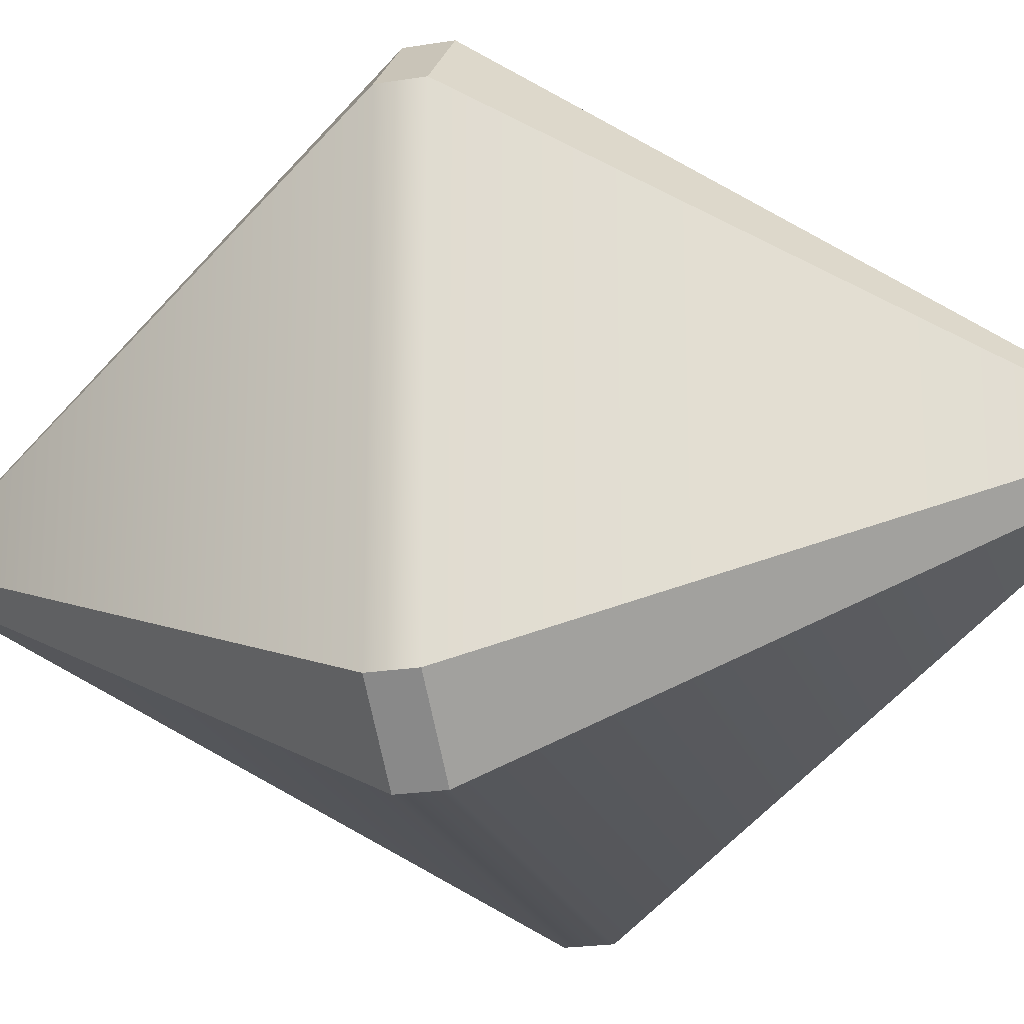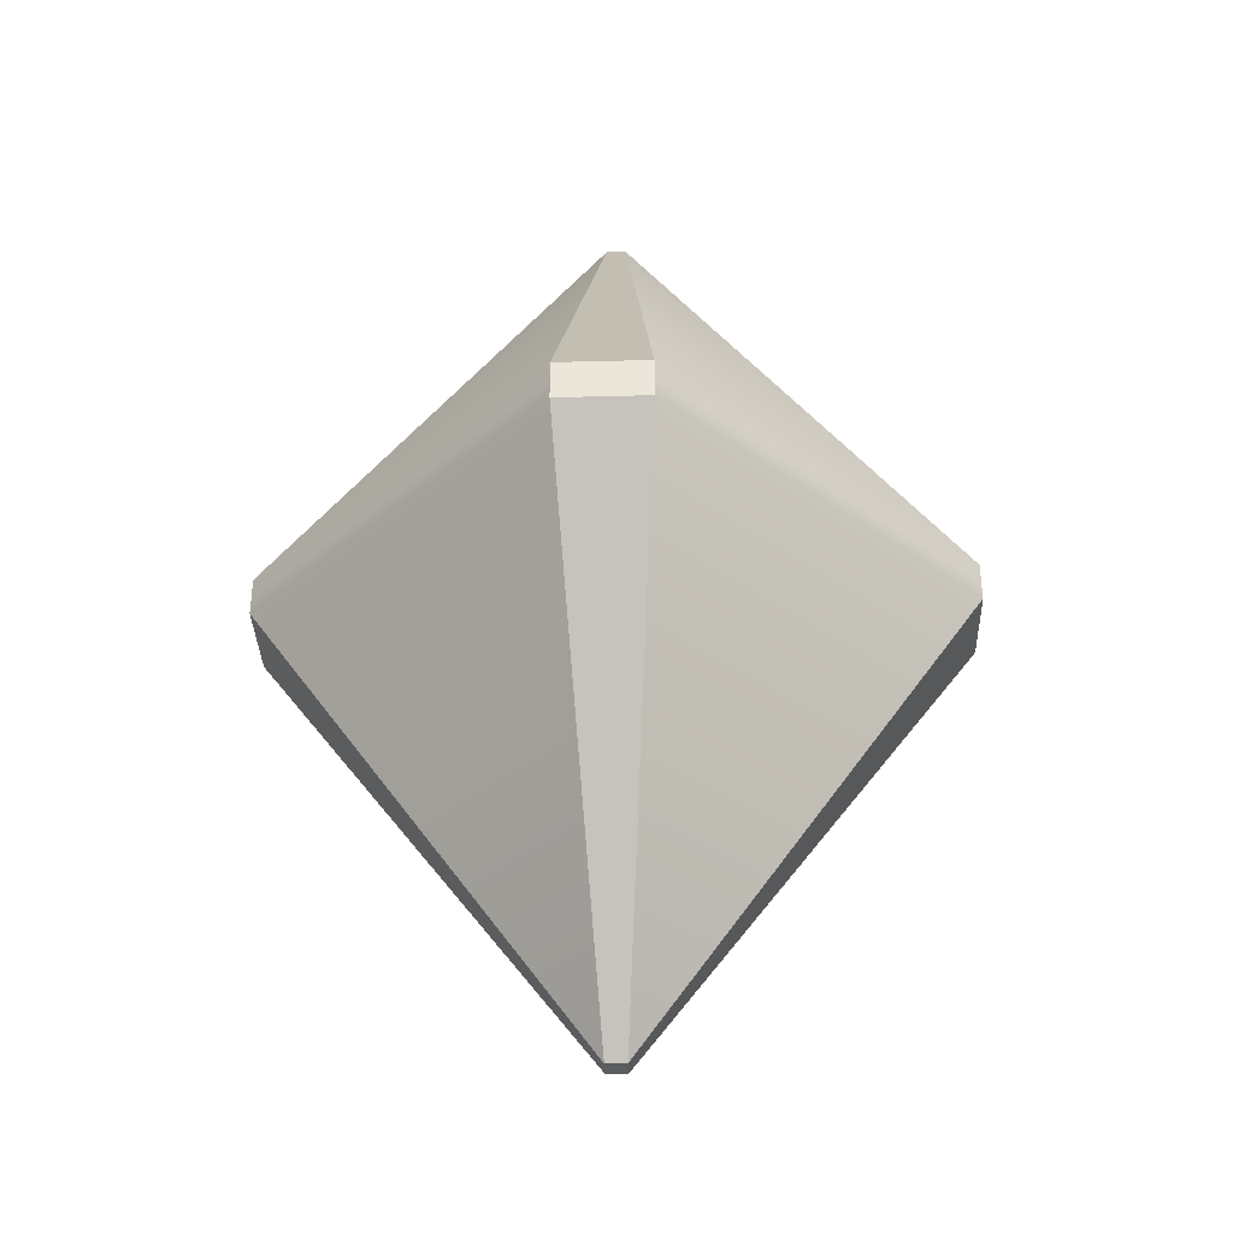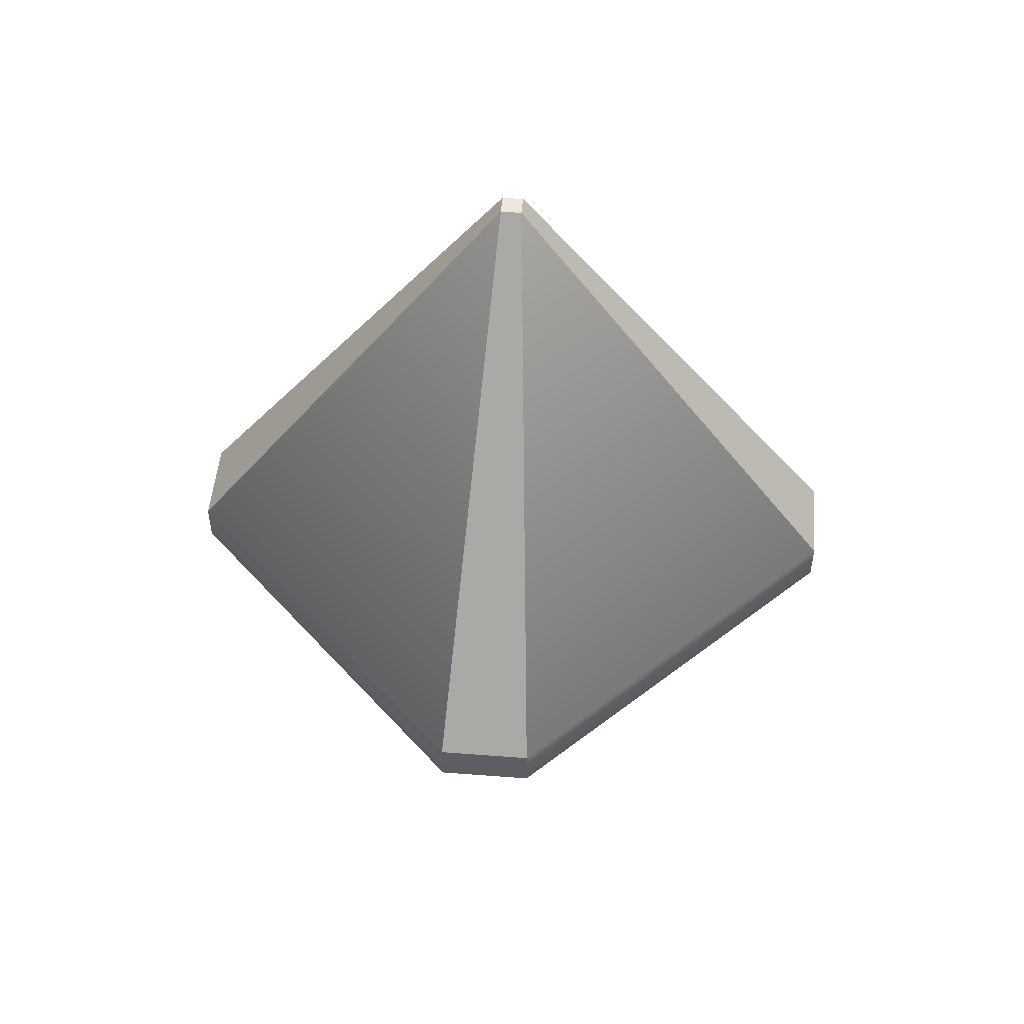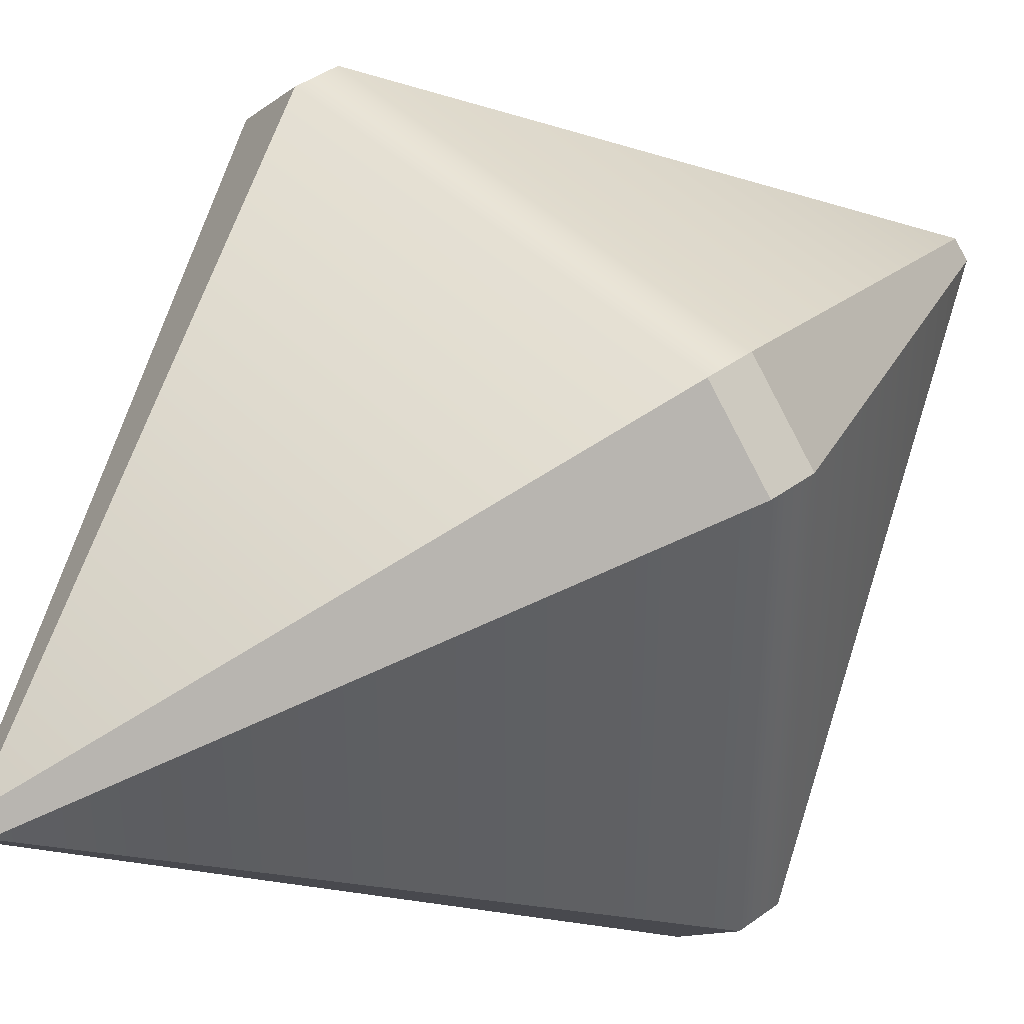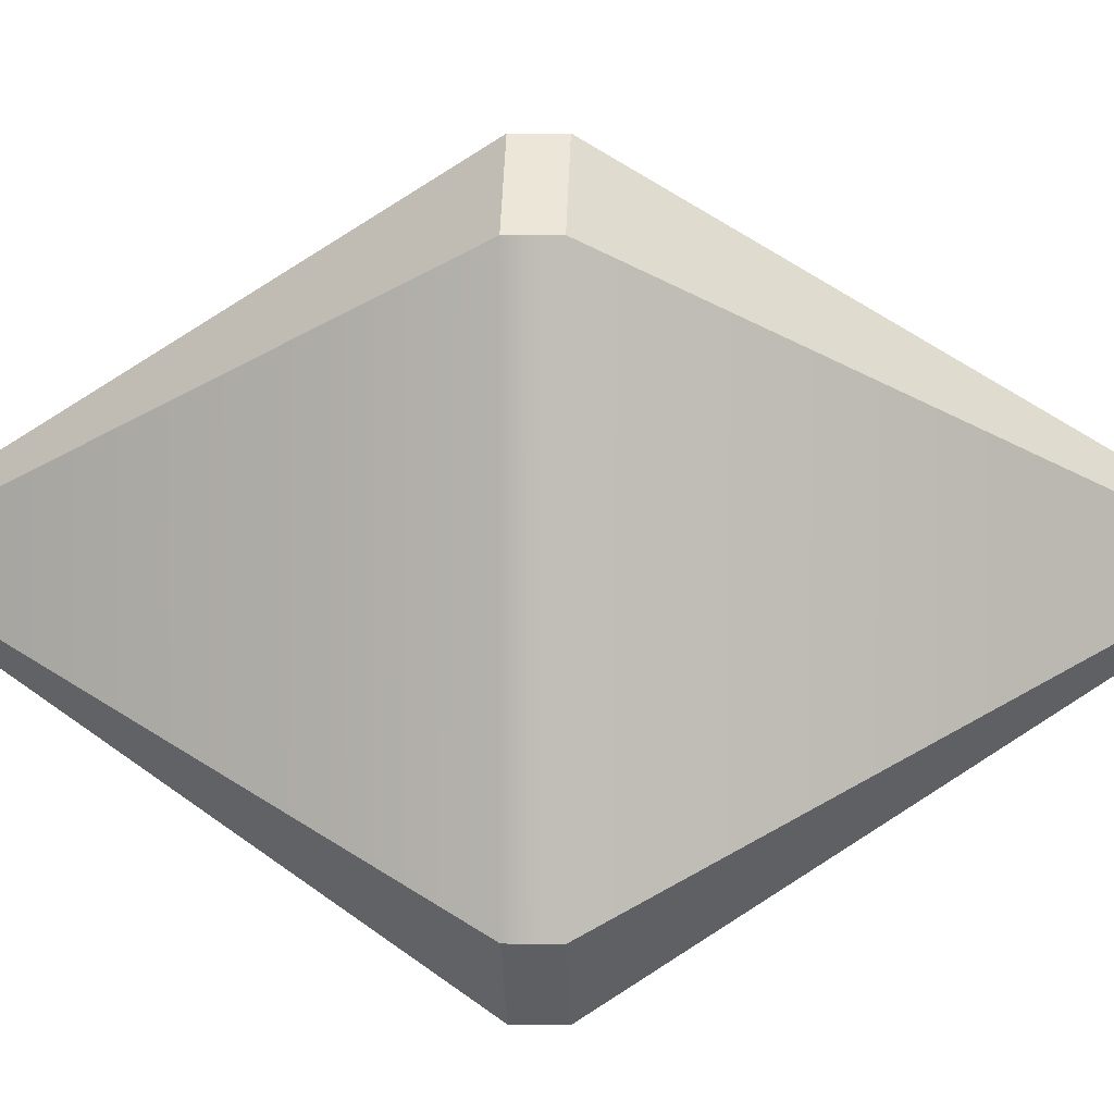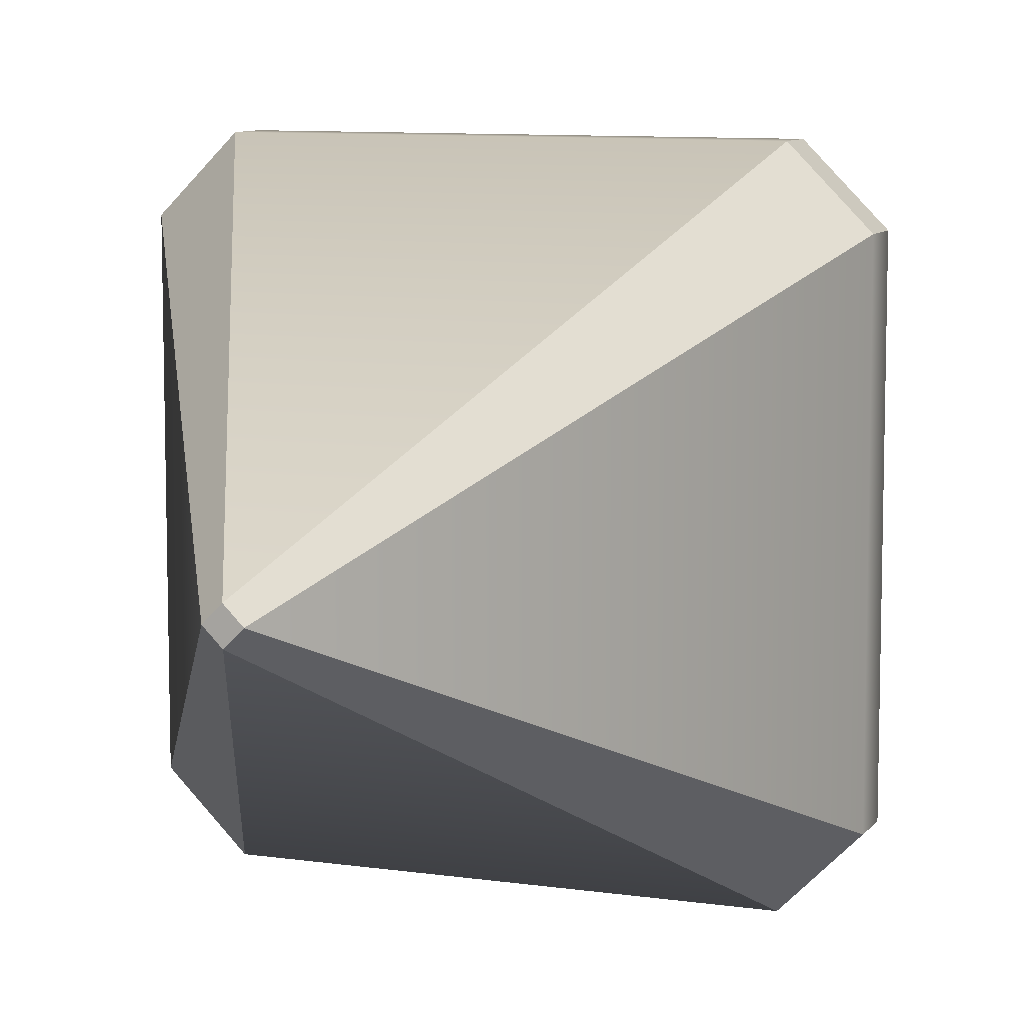
<metadata>
{"format":"obj","ext":"obj","renderer":"f3d","projection":"perspective","resolution":1024,"background":"white","views":[{"elev":-21.6,"azim":-73.9,"up":"+Z"},{"elev":-35.7,"azim":137.0,"up":"+Y"},{"elev":50.6,"azim":49.8,"up":"+Y"},{"elev":42.5,"azim":-131.0,"up":"+Z"},{"elev":4.4,"azim":-87.0,"up":"+Z"},{"elev":9.0,"azim":21.6,"up":"+Z"}]}
</metadata>
<code>
o UI_Gem_Pink_Cube.282
v -0.01095 0.3626 -0
v 0 0.3626 0.01095
v 0.01095 0.3626 -0
v 0 0.3626 -0.01095
v 0.01095 -0.3626 0
v -0 -0.3626 0.01095
v -0.01095 -0.3626 0
v -0 -0.3626 -0.01095
v -0.1633 0.01512 -0.2114
v -0.1633 -0.01512 -0.2114
v -0.2114 -0.01512 -0.1633
v -0.2114 0.01512 -0.1633
v 0.1633 -0.01512 -0.2114
v 0.1633 0.01512 -0.2114
v 0.2114 0.01512 -0.1633
v 0.2114 -0.01512 -0.1633
v -0.1633 -0.01512 0.2114
v -0.1633 0.01512 0.2114
v -0.2114 0.01512 0.1633
v -0.2114 -0.01512 0.1633
v 0.1633 -0.01512 0.2114
v 0.2114 -0.01512 0.1633
v 0.2114 0.01512 0.1633
v 0.1633 0.01512 0.2114
f 7 20 11
f 12 19 1
f 23 15 3
f 6 21 17
f 5 16 22
f 10 13 8
f 18 24 2
f 1 2 3 4
f 5 6 7 8
f 9 10 11 12
f 13 14 15 16
f 17 18 19 20
f 21 22 23 24
f 12 1 4 9
f 5 22 21 6
f 7 11 10 8
f 20 7 6 17
f 16 5 8 13
f 15 23 22 16
f 19 12 11 20
f 24 18 17 21
f 13 10 9 14
f 23 3 2 24
f 3 15 14 4
f 1 19 18 2
f 4 14 9

</code>
